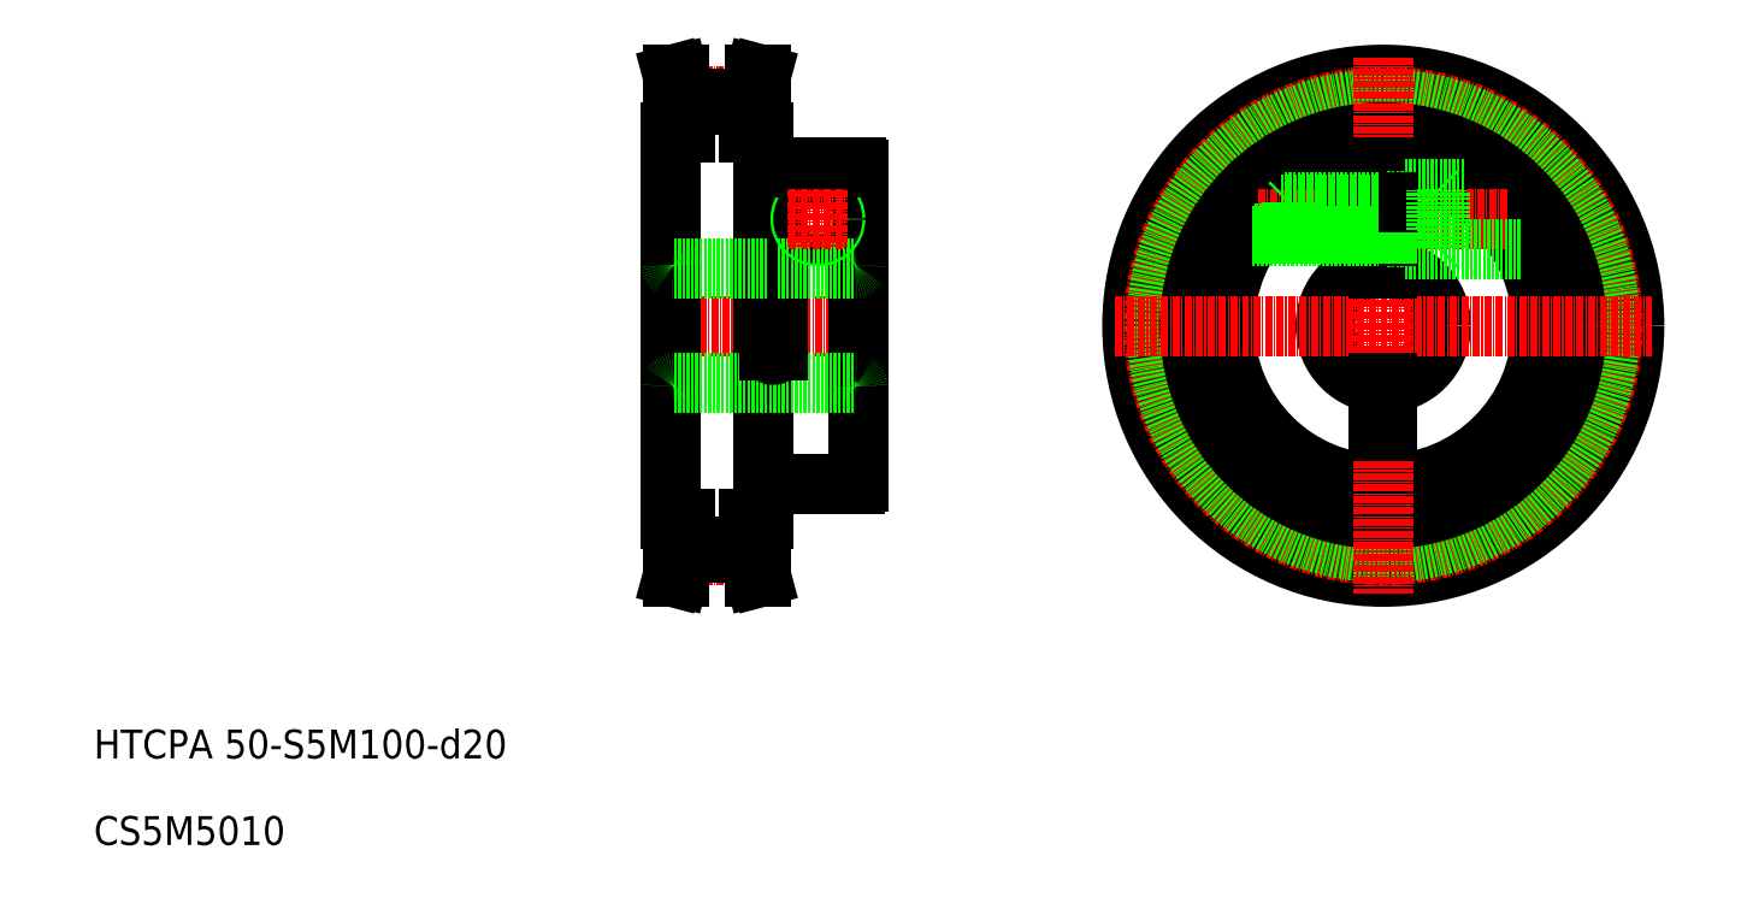
<metadata>
{"format":"dxf","ext":"dxf","renderer":"ezdxf+matplotlib","layout":"modelspace","background":"white","min_lineweight":24,"dpi":150}
</metadata>
<code>
0
SECTION
2
ENTITIES
0
LINE
8
CENTER
10
110
20
60.21
30
0
11
126
21
60.21
31
0
0
LINE
8
0
10
112.5
20
60.69
30
0
11
123.5
21
60.69
31
0
0
LINE
8
0
10
112.5
20
61.69
30
0
11
123.5
21
61.69
31
0
0
LINE
8
CENTER
10
110
20
139.8
30
0
11
126
21
139.8
31
0
0
LINE
8
0
10
112.5
20
138.3
30
0
11
123.5
21
138.3
31
0
0
LINE
8
0
10
112.5
20
139.3
30
0
11
123.5
21
139.3
31
0
0
LINE
8
CENTER
10
107
20
100
30
0
11
145.5
21
100
31
0
0
LINE
8
0
10
110
20
66.5
30
0
11
110
21
133.5
31
0
0
LINE
8
0
10
110
20
66.5
30
0
11
112.5
21
66.5
31
0
0
LINE
8
0
10
112.5
20
66.5
30
0
11
112.5
21
60.69
31
0
0
LINE
8
0
10
111.5
20
66.5
30
0
11
111.5
21
60.82
31
0
0
LINE
8
0
10
111.4
20
56.5
30
0
11
110.3
21
56.5
31
0
0
LINE
8
0
10
112.5
20
60.69
30
0
11
111.4
21
56.5
31
0
0
LINE
8
0
10
111.5
20
60.82
30
0
11
110.3
21
56.5
31
0
0
LINE
8
0
10
110
20
133.5
30
0
11
112.5
21
133.5
31
0
0
LINE
8
0
10
112.5
20
133.5
30
0
11
112.5
21
139.3
31
0
0
LINE
8
0
10
111.5
20
133.5
30
0
11
111.5
21
139.2
31
0
0
LINE
8
0
10
111.4
20
143.5
30
0
11
110.3
21
143.5
31
0
0
LINE
8
0
10
112.5
20
139.3
30
0
11
111.4
21
143.5
31
0
0
LINE
8
0
10
111.5
20
139.2
30
0
11
110.3
21
143.5
31
0
0
LINE
8
0
10
126
20
66.5
30
0
11
126
21
133.5
31
0
0
LINE
8
0
10
126
20
66.5
30
0
11
123.5
21
66.5
31
0
0
LINE
8
0
10
123.5
20
66.5
30
0
11
123.5
21
60.69
31
0
0
LINE
8
0
10
124.5
20
66.5
30
0
11
124.5
21
60.82
31
0
0
LINE
8
0
10
124.6
20
56.5
30
0
11
125.7
21
56.5
31
0
0
LINE
8
0
10
124.5
20
60.82
30
0
11
125.7
21
56.5
31
0
0
LINE
8
0
10
123.5
20
60.69
30
0
11
124.6
21
56.5
31
0
0
LINE
8
0
10
126
20
133.5
30
0
11
123.5
21
133.5
31
0
0
LINE
8
0
10
124.5
20
133.5
30
0
11
124.5
21
139.2
31
0
0
LINE
8
0
10
123.5
20
133.5
30
0
11
123.5
21
139.3
31
0
0
LINE
8
0
10
124.6
20
143.5
30
0
11
125.7
21
143.5
31
0
0
LINE
8
0
10
124.5
20
139.2
30
0
11
125.7
21
143.5
31
0
0
LINE
8
0
10
123.5
20
139.3
30
0
11
124.6
21
143.5
31
0
0
TEXT
8
0
10
10
20
25
30
0
40
5
1
HTCPA 50-S5M100-d20
0
TEXT
8
0
10
10
20
10
30
0
40
5
1
CS5M5010
0
LINE
8
0
10
127
20
100
30
0
11
127
21
127.5
31
0
0
LINE
8
0
10
128.5
20
100
30
0
11
128.5
21
127.5
31
0
0
LINE
8
0
10
142.5
20
100
30
0
11
142.5
21
127.1
31
0
0
LINE
8
0
10
142.5
20
100
30
0
11
142.5
21
73
31
0
0
LINE
8
0
10
126.4
20
72.5
30
0
11
142
21
72.5
31
0
0
ARC
8
0
10
126.4
20
72.09
30
0
40
0.41
50
90
51
180
0
ARC
8
0
10
142
20
73
30
0
40
0.5
50
270
51
0
0
LINE
8
0
10
110.5
20
90
30
0
11
142
21
90
31
0
0
LINE
8
0
10
127
20
100
30
0
11
127
21
95.75
31
0
0
LINE
8
0
10
128.5
20
100
30
0
11
128.5
21
95.75
31
0
0
ARC
8
0
10
127.8
20
95.75
30
0
40
0.75
50
180
51
0
0
ARC
8
0
10
142
20
89.5
30
0
40
0.5
50
0
51
90
0
LINE
8
0
10
110.5
20
110
30
0
11
127
21
110
31
0
0
CIRCLE
8
0
10
135.5
20
118.5
30
0
40
3
0
ARC
8
0
10
142
20
110.5
30
0
40
0.5
50
270
51
0
0
LINE
8
0
10
128.5
20
127.5
30
0
11
142.1
21
127.5
31
0
0
LINE
8
0
10
126.4
20
127.5
30
0
11
127
21
127.5
31
0
0
ARC
8
0
10
126.4
20
127.9
30
0
40
0.41
50
180
51
270
0
ARC
8
0
10
142.1
20
127.1
30
0
40
0.41
50
0
51
90
0
CIRCLE
8
0
10
135.5
20
118.5
30
0
40
2.5
0
LINE
8
0
10
128.5
20
110
30
0
11
142
21
110
31
0
0
ARC
8
0
10
110.5
20
89.5
30
0
40
0.5
50
90
51
180
0
ARC
8
0
10
110.5
20
110.5
30
0
40
0.5
50
180
51
270
0
CIRCLE
8
0
10
233.5
20
100
30
0
40
10
0
CIRCLE
8
0
10
233.5
20
100
30
0
40
43.5
0
CIRCLE
8
CENTER
10
233.5
20
100
30
0
40
39.79
0
CIRCLE
8
0
10
233.5
20
100
30
0
40
39.31
0
CIRCLE
8
0
10
233.5
20
100
30
0
40
33.5
0
CIRCLE
8
0
10
233.5
20
100
30
0
40
27.5
0
LINE
8
CENTER
10
233.5
20
146.5
30
0
11
233.5
21
53.5
31
0
0
LINE
8
CENTER
10
187
20
100
30
0
11
280
21
100
31
0
0
LINE
8
CENTER
10
211.8
20
118.5
30
0
11
255.2
21
118.5
31
0
0
LINE
8
0
10
234.2
20
127.5
30
0
11
234.2
21
110
31
0
0
LINE
8
0
10
232.8
20
127.5
30
0
11
232.8
21
110
31
0
0
LINE
8
CENTER
10
135.5
20
123.5
30
0
11
135.5
21
113.5
31
0
0
LINE
8
CENTER
10
130.5
20
118.5
30
0
11
140.5
21
118.5
31
0
0
LINE
8
0
10
232.7
20
82
30
0
11
232.7
21
90.03
31
0
0
LINE
8
0
10
234.2
20
82
30
0
11
234.2
21
90.03
31
0
0
LINE
8
0
10
234.2
20
82
30
0
11
232.7
21
82
31
0
0
LINE
8
0
10
237.2
20
113.3
30
0
11
257.5
21
113.3
31
0
0
LINE
8
0
10
237.2
20
123.7
30
0
11
247.5
21
123.7
31
0
0
LINE
8
0
10
237.2
20
113.5
30
0
11
242.7
21
113.5
31
0
0
LINE
8
0
10
237.2
20
123.5
30
0
11
242.8
21
123.5
31
0
0
LINE
8
0
10
237.2
20
123.7
30
0
11
237.2
21
113.3
31
0
0
LINE
8
0
10
234.2
20
116
30
0
11
237.2
21
116
31
0
0
LINE
8
0
10
234.2
20
115.5
30
0
11
237.2
21
115.5
31
0
0
LINE
8
0
10
234.2
20
115.3
30
0
11
237.2
21
115.3
31
0
0
LINE
8
0
10
234.2
20
121
30
0
11
237.2
21
121
31
0
0
LINE
8
0
10
232.8
20
115.5
30
0
11
234.2
21
115.5
31
0
0
LINE
8
0
10
232.8
20
116
30
0
11
234.2
21
116
31
0
0
LINE
8
0
10
232.8
20
121
30
0
11
234.2
21
121
31
0
0
LINE
8
0
10
234.2
20
121.5
30
0
11
237.2
21
121.5
31
0
0
LINE
8
0
10
234.2
20
121.7
30
0
11
237.2
21
121.7
31
0
0
LINE
8
0
10
232.8
20
121.5
30
0
11
234.2
21
121.5
31
0
0
LINE
8
0
10
242.7
20
113.5
30
0
11
242.8
21
123.5
31
0
0
LINE
8
0
10
243.2
20
123
30
0
11
243.2
21
114
31
0
0
LINE
8
0
10
242.7
20
113.5
30
0
11
243.2
21
114
31
0
0
LINE
8
0
10
242.8
20
123.5
30
0
11
243.2
21
123
31
0
0
LINE
8
0
10
232.8
20
121
30
0
11
215.7
21
121
31
0
0
LINE
8
0
10
216.4
20
121.5
30
0
11
232.8
21
121.5
31
0
0
LINE
8
0
10
217.2
20
121
30
0
11
217.8
21
121.5
31
0
0
LINE
8
0
10
217.8
20
121.5
30
0
11
217.8
21
115.5
31
0
0
LINE
8
0
10
217.2
20
121
30
0
11
217.2
21
116
31
0
0
LINE
8
0
10
210.8
20
115.5
30
0
11
232.8
21
115.5
31
0
0
LINE
8
0
10
232.8
20
116
30
0
11
211.1
21
116
31
0
0
LINE
8
0
10
217.2
20
116
30
0
11
217.7
21
115.5
31
0
0
ENDSEC
0
EOF

</code>
